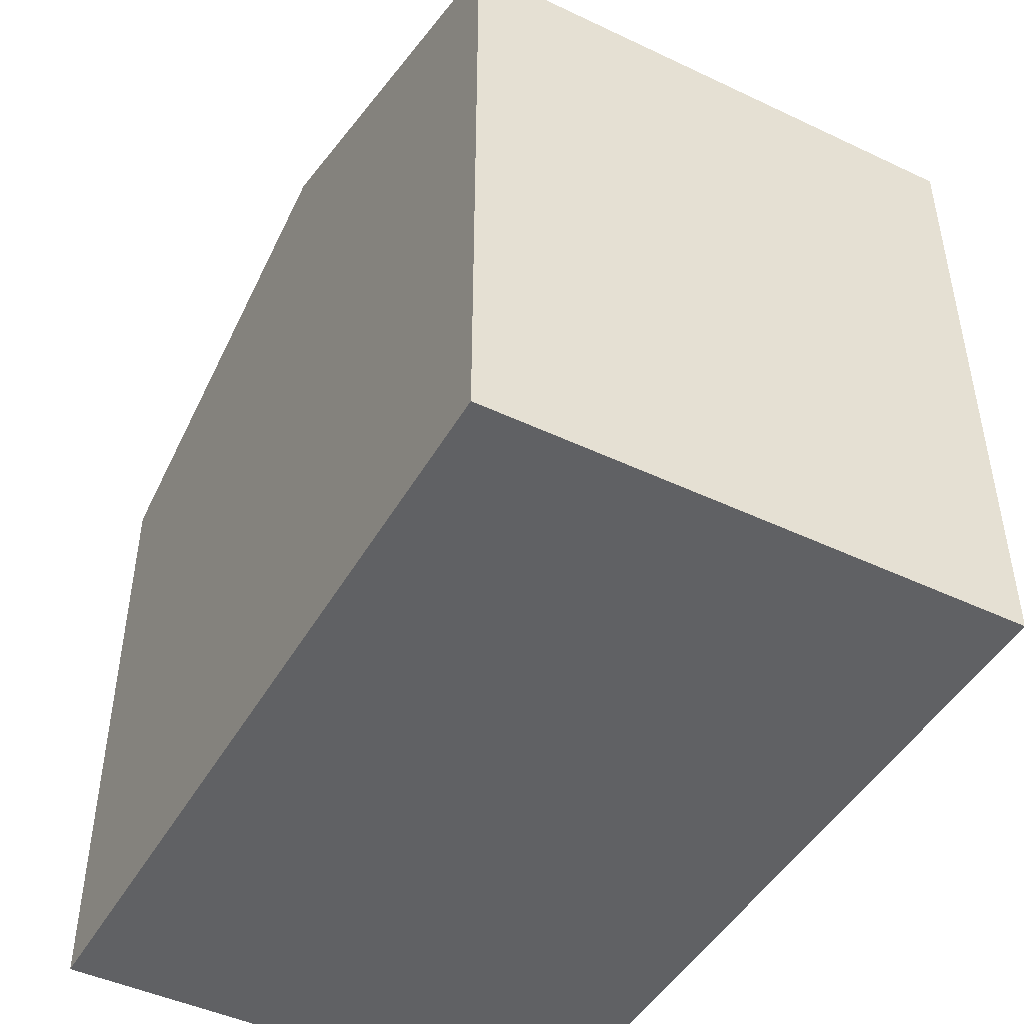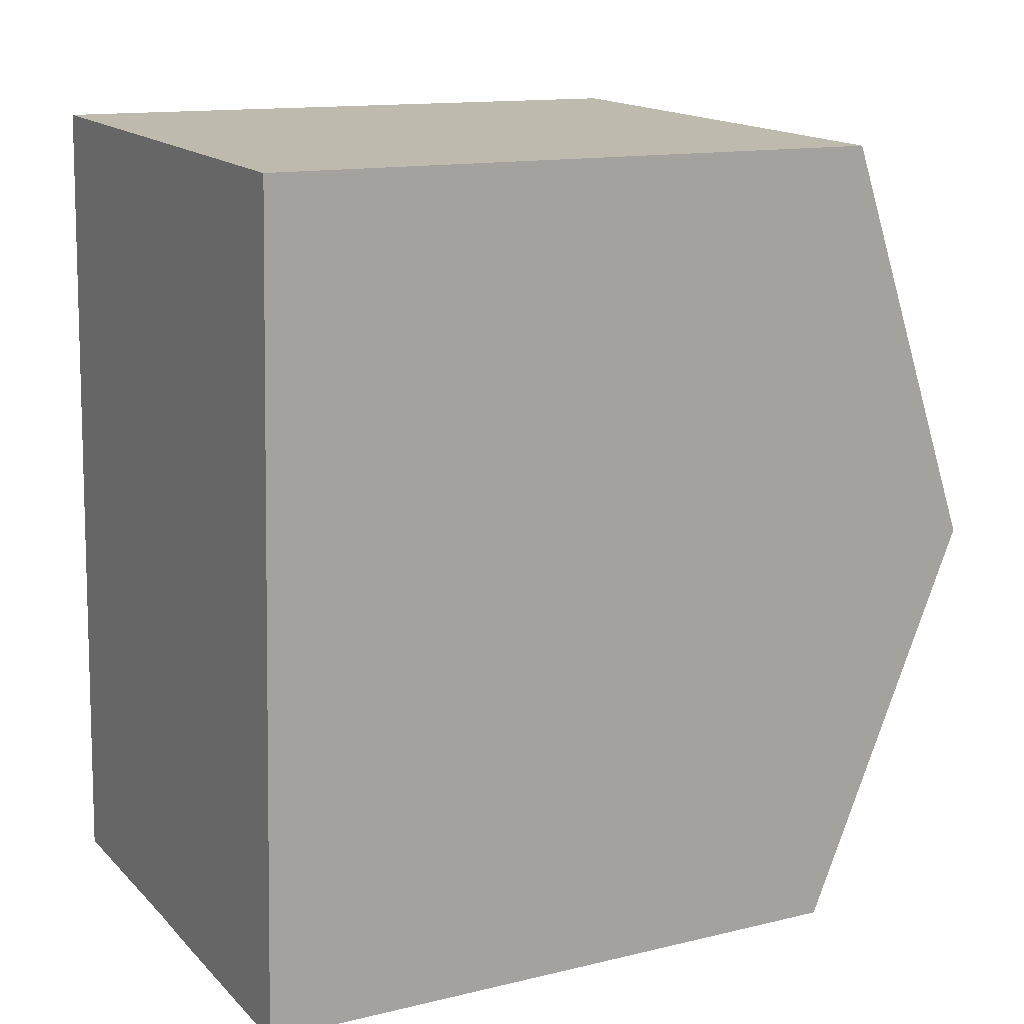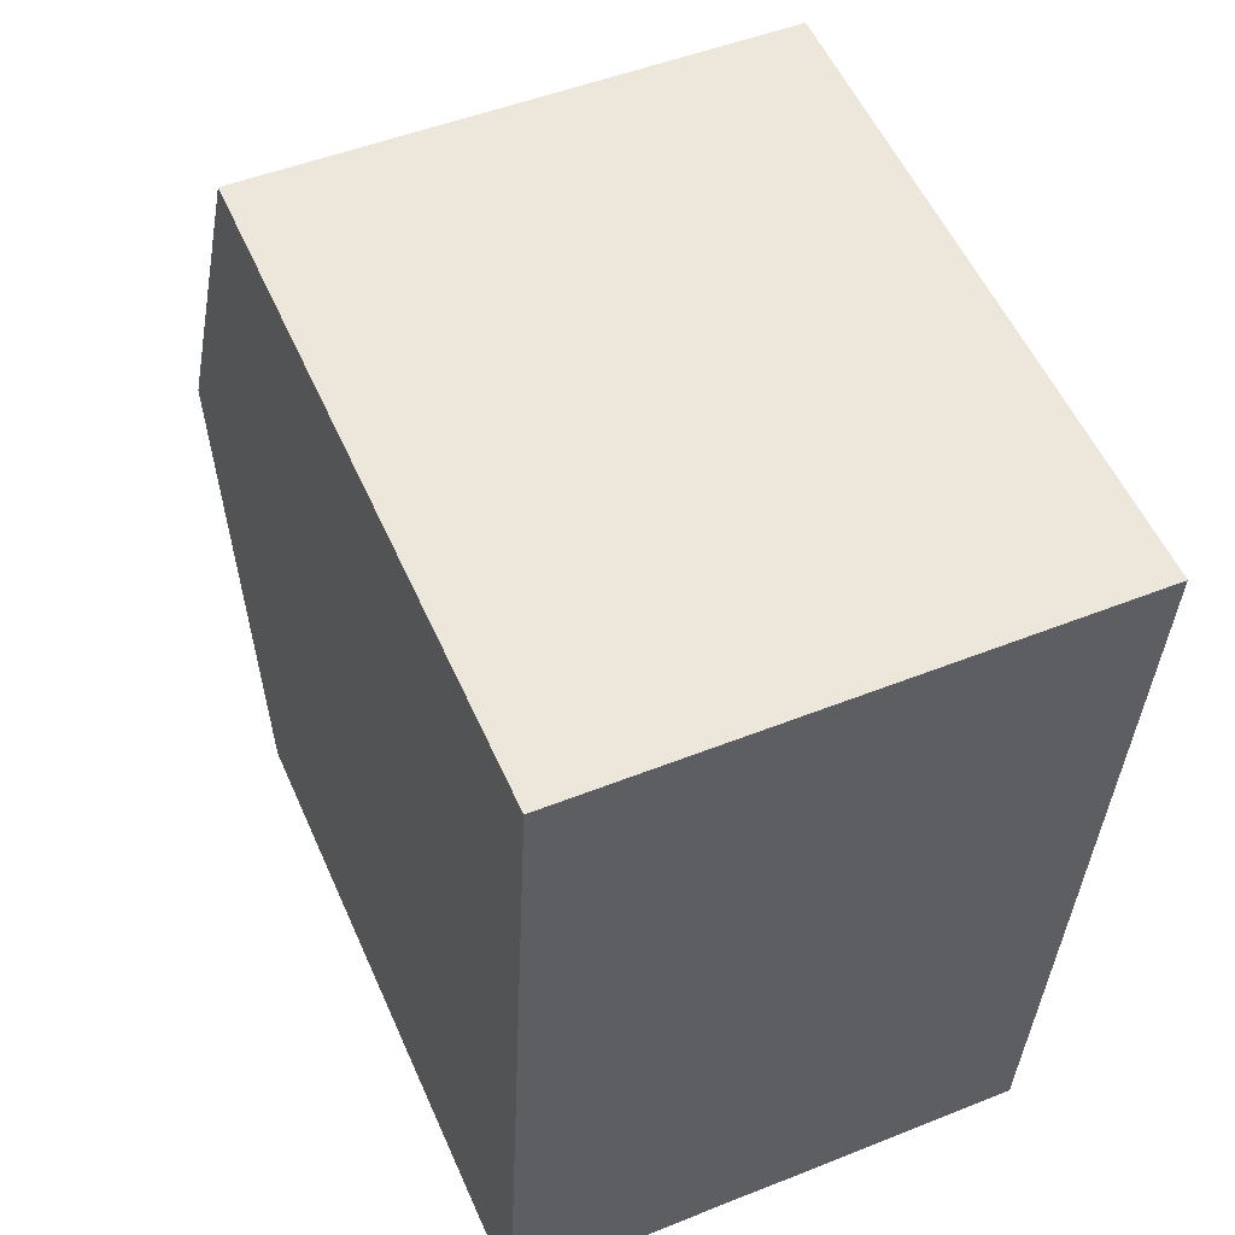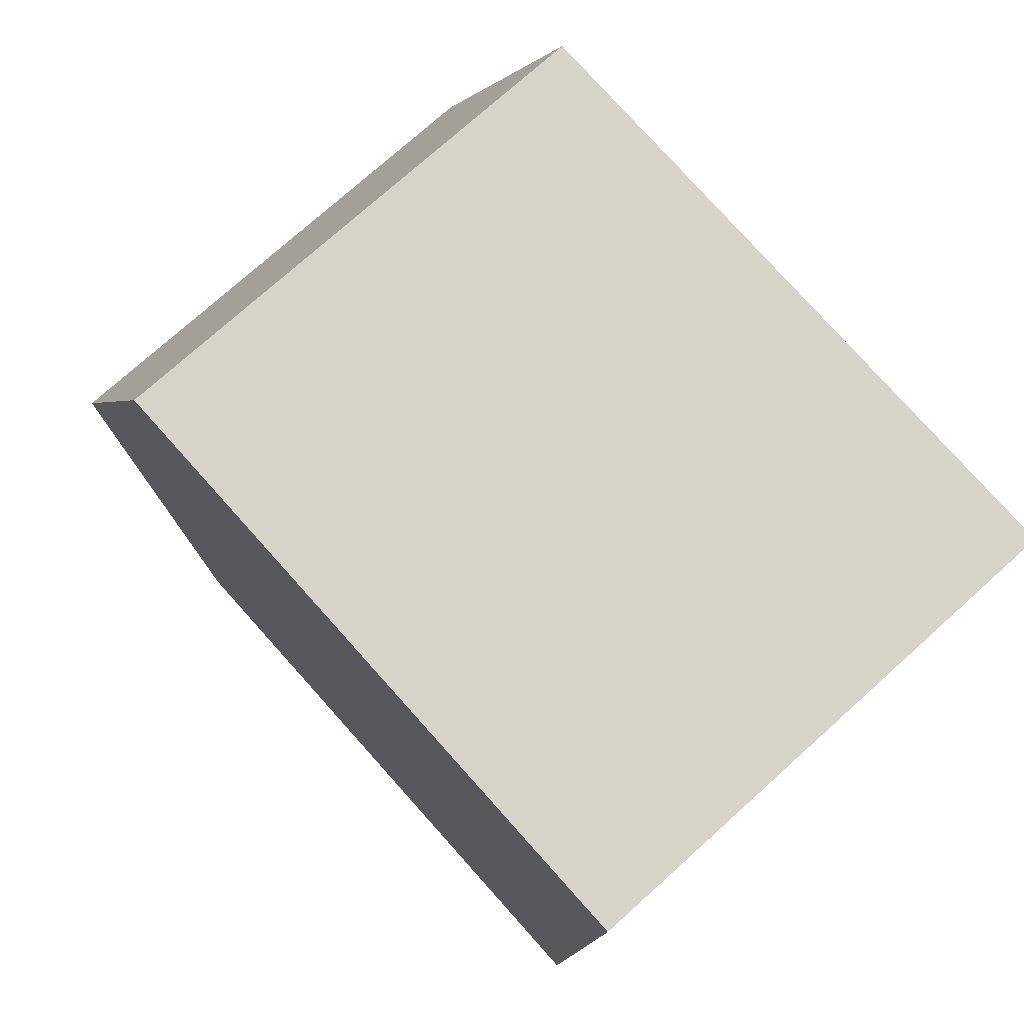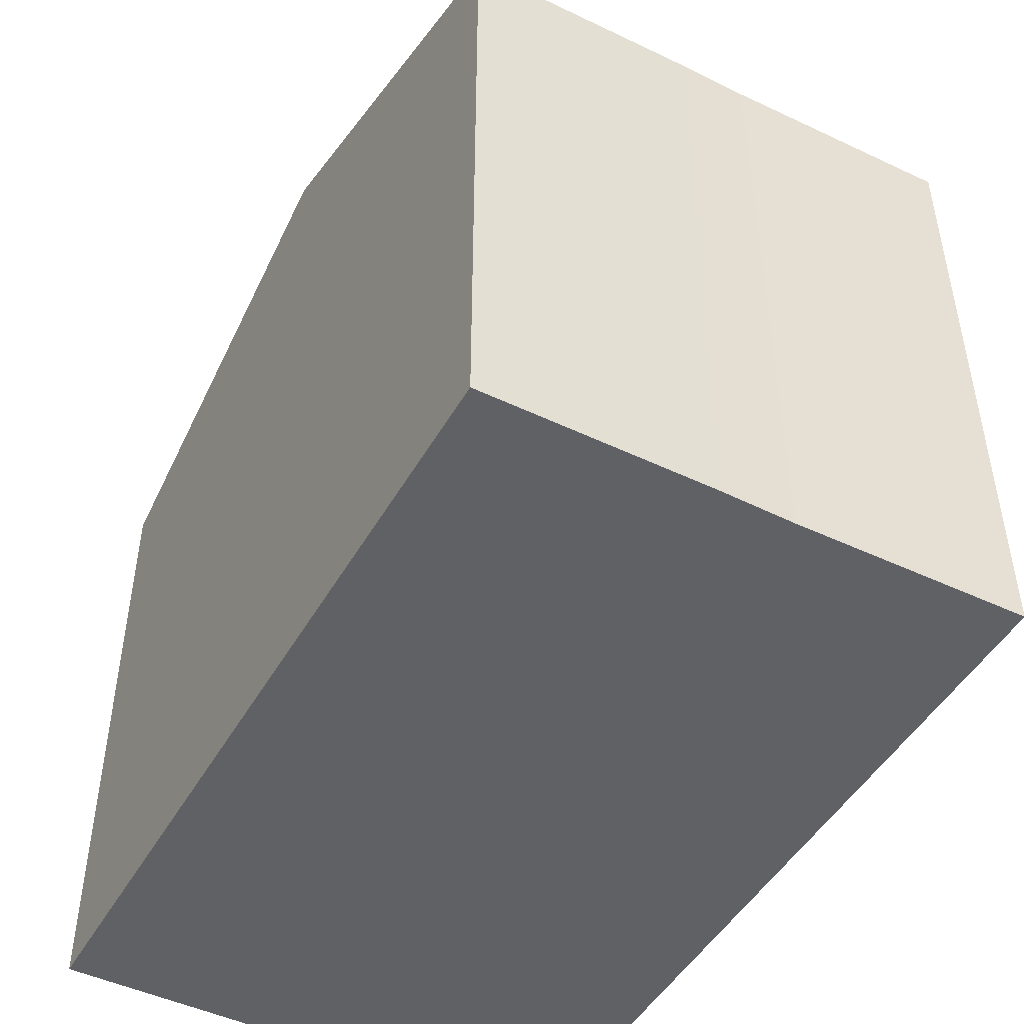
<metadata>
{"format":"obj","ext":"obj","renderer":"f3d","projection":"perspective","resolution":1024,"background":"white","views":[{"elev":-46.8,"azim":-26.1,"up":"+Y"},{"elev":13.5,"azim":61.6,"up":"+Z"},{"elev":55.1,"azim":-23.7,"up":"+Z"},{"elev":78.6,"azim":-41.9,"up":"+Z"},{"elev":-47.8,"azim":154.0,"up":"+Y"}]}
</metadata>
<code>
v  0.644 9.027 11.73
v  0.268 11.2 5.865
v  0.536 9.027 11.73
v  4.106 9.027 11.6
v  7.851 9.027 11.46
v  7.959 9.027 11.45
v  7.689 11.2 5.583
v  7.418 9.026 -0.29
v  4.241 9.028 -0.164
v  4.106 9.029 -0.156
v  3.207 9.036 -0.104
v  0 9.029 5.529e-16
v  4.241 1.004e-17 -0.164
v  7.418 1.776e-17 -0.29
v  3.207 6.368e-18 -0.104
v  4.106 9.552e-18 -0.156
v  0 0 0
v  0.536 -7.185e-16 11.73
v  0.268 -3.591e-16 5.865
v  7.851 -7.015e-16 11.46
v  7.959 -7.012e-16 11.45
v  0.644 -7.183e-16 11.73
v  4.106 -7.102e-16 11.6
v  7.689 -3.419e-16 5.583
g defaultobject
f 1 2 3
f 2 1 4
f 2 4 5
f 2 5 6
f 2 6 7
f 8 2 7
f 2 8 9
f 2 9 10
f 2 10 11
f 2 11 12
f 8 13 9
f 13 8 14
f 13 10 9
f 10 13 11
f 11 13 15
f 15 13 16
f 15 12 11
f 12 15 17
f 17 2 12
f 2 17 3
f 3 17 18
f 18 17 19
f 18 1 3
f 1 18 4
f 4 18 5
f 5 18 6
f 6 18 20
f 6 20 21
f 20 18 22
f 20 22 23
f 7 14 8
f 14 7 6
f 14 6 24
f 24 6 21
f 19 22 18
f 22 19 23
f 23 19 20
f 20 19 21
f 21 19 24
f 24 19 17
f 24 17 15
f 24 15 14
f 14 15 16
f 14 16 13

</code>
